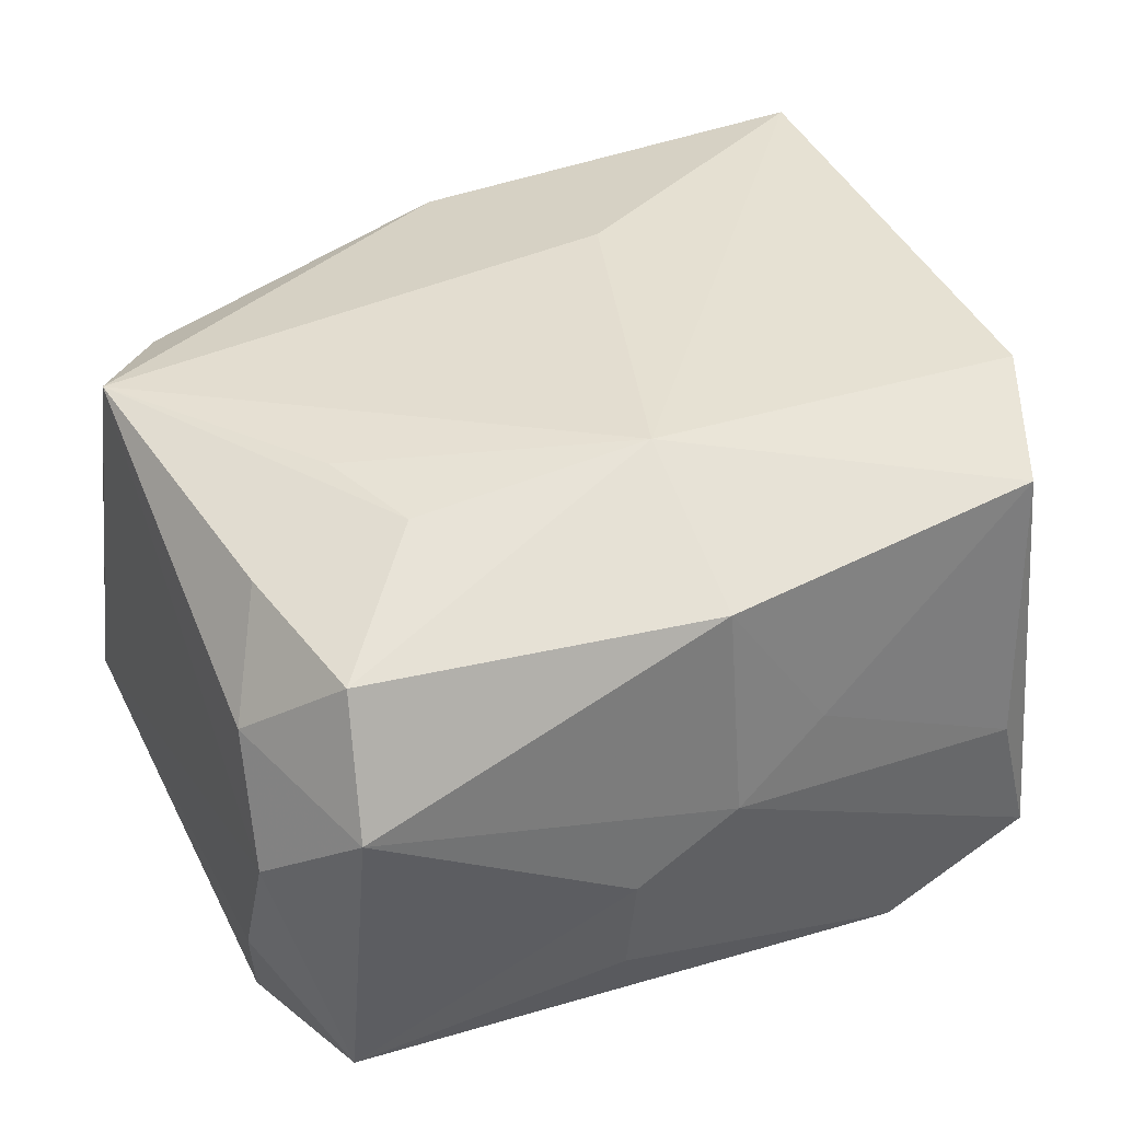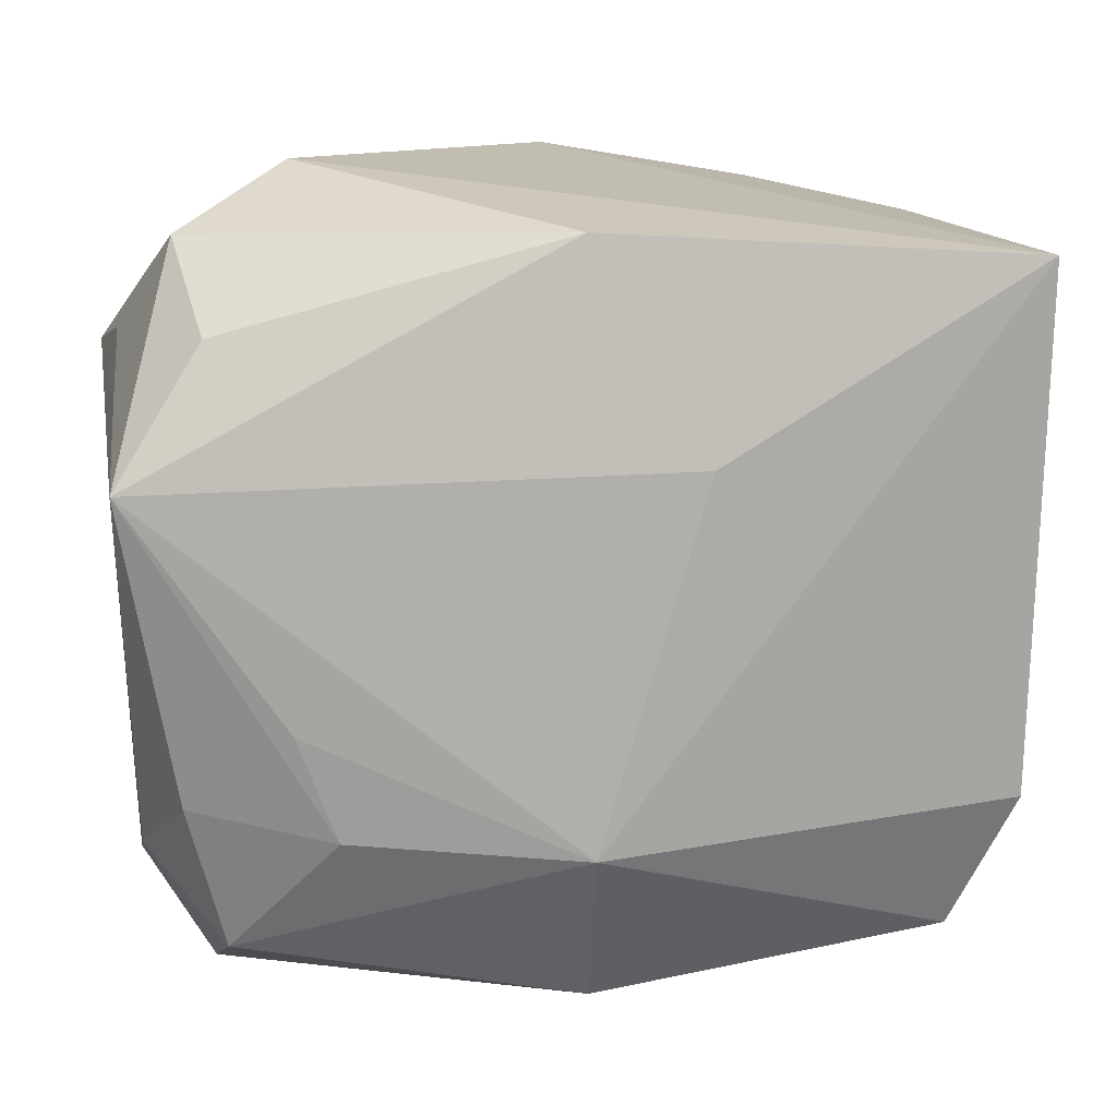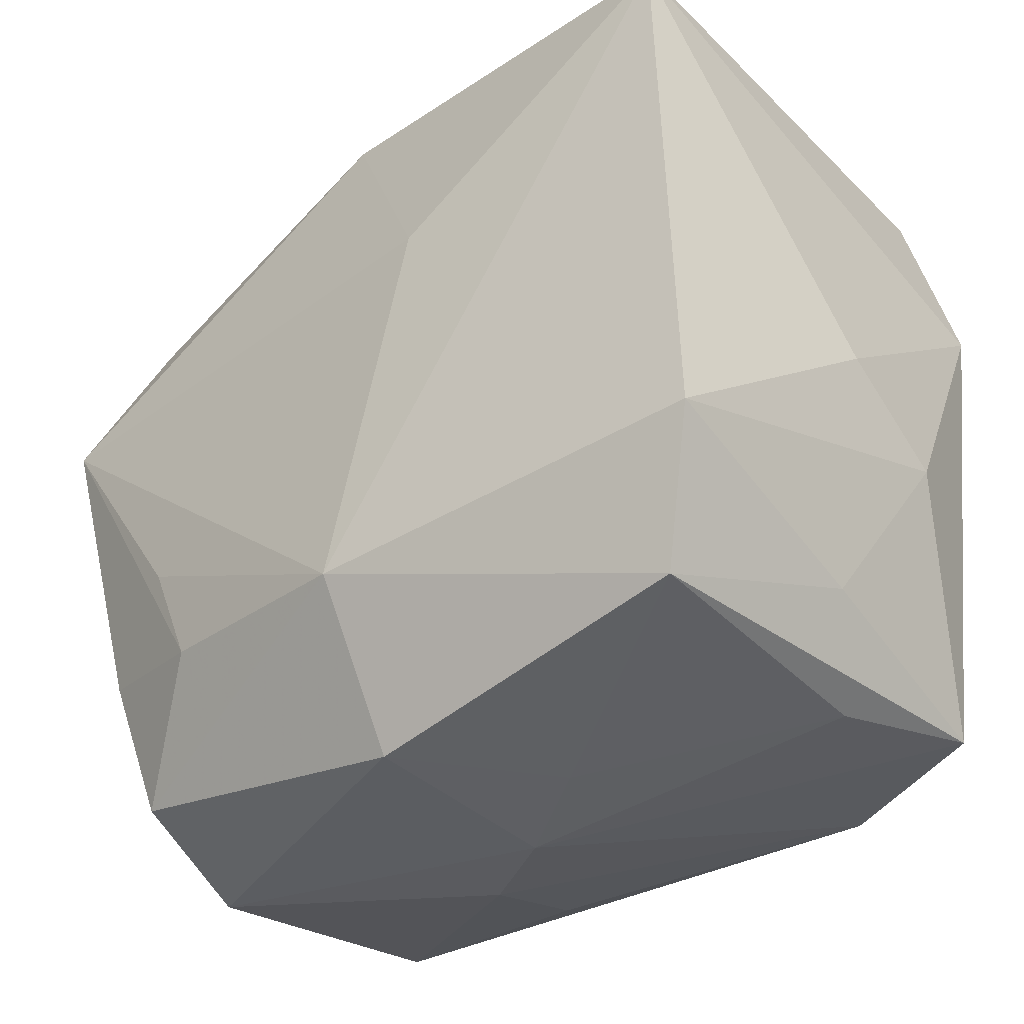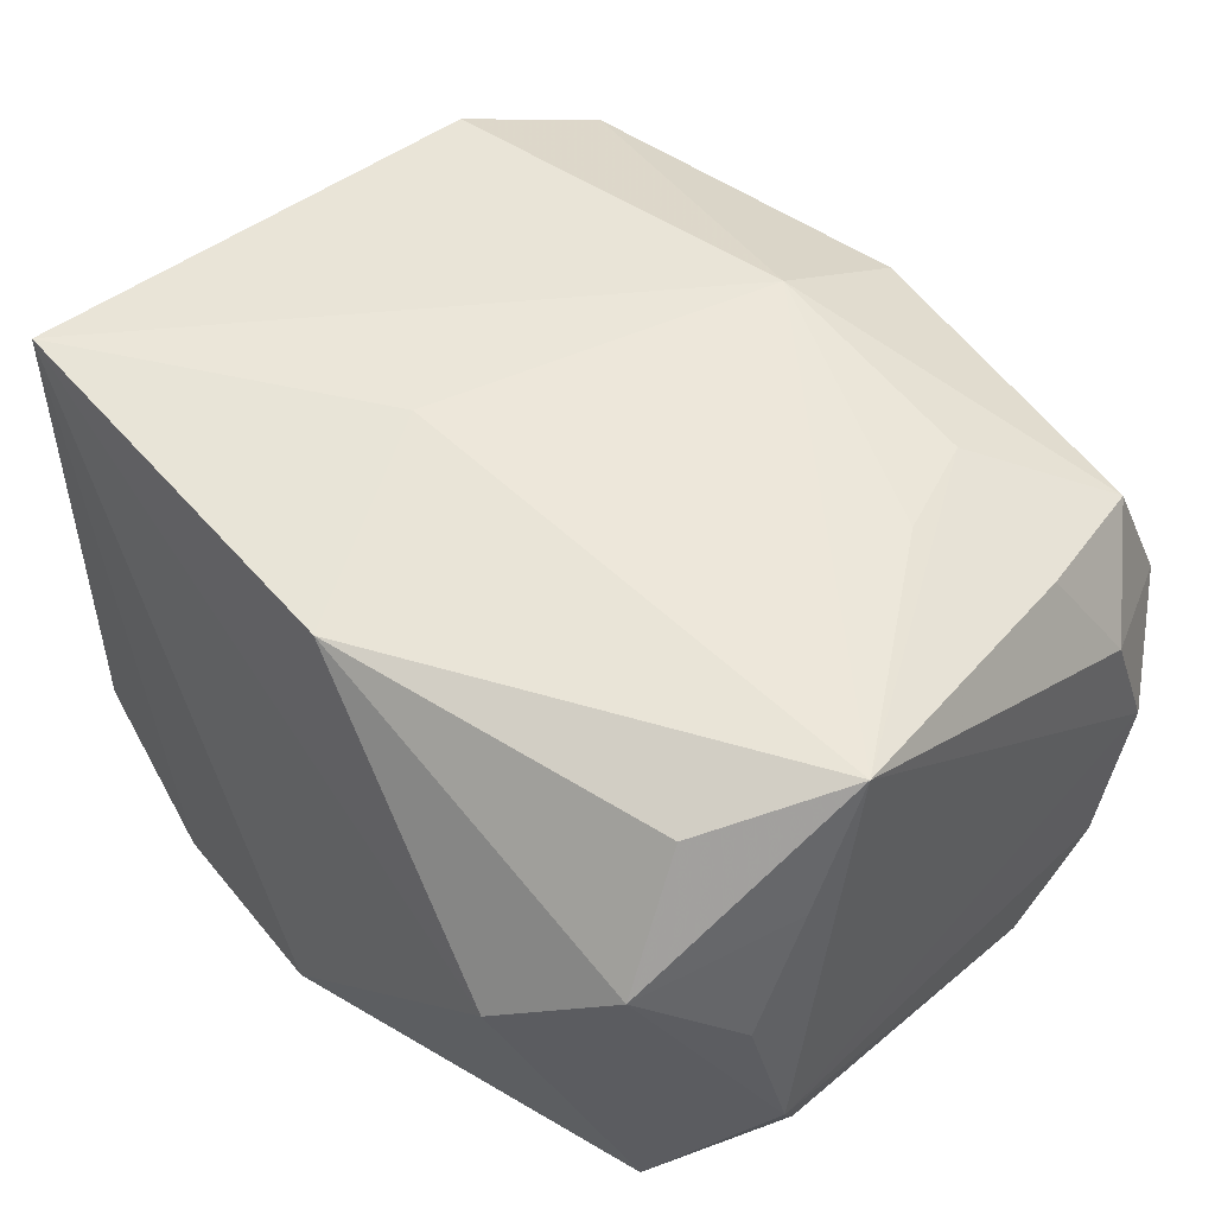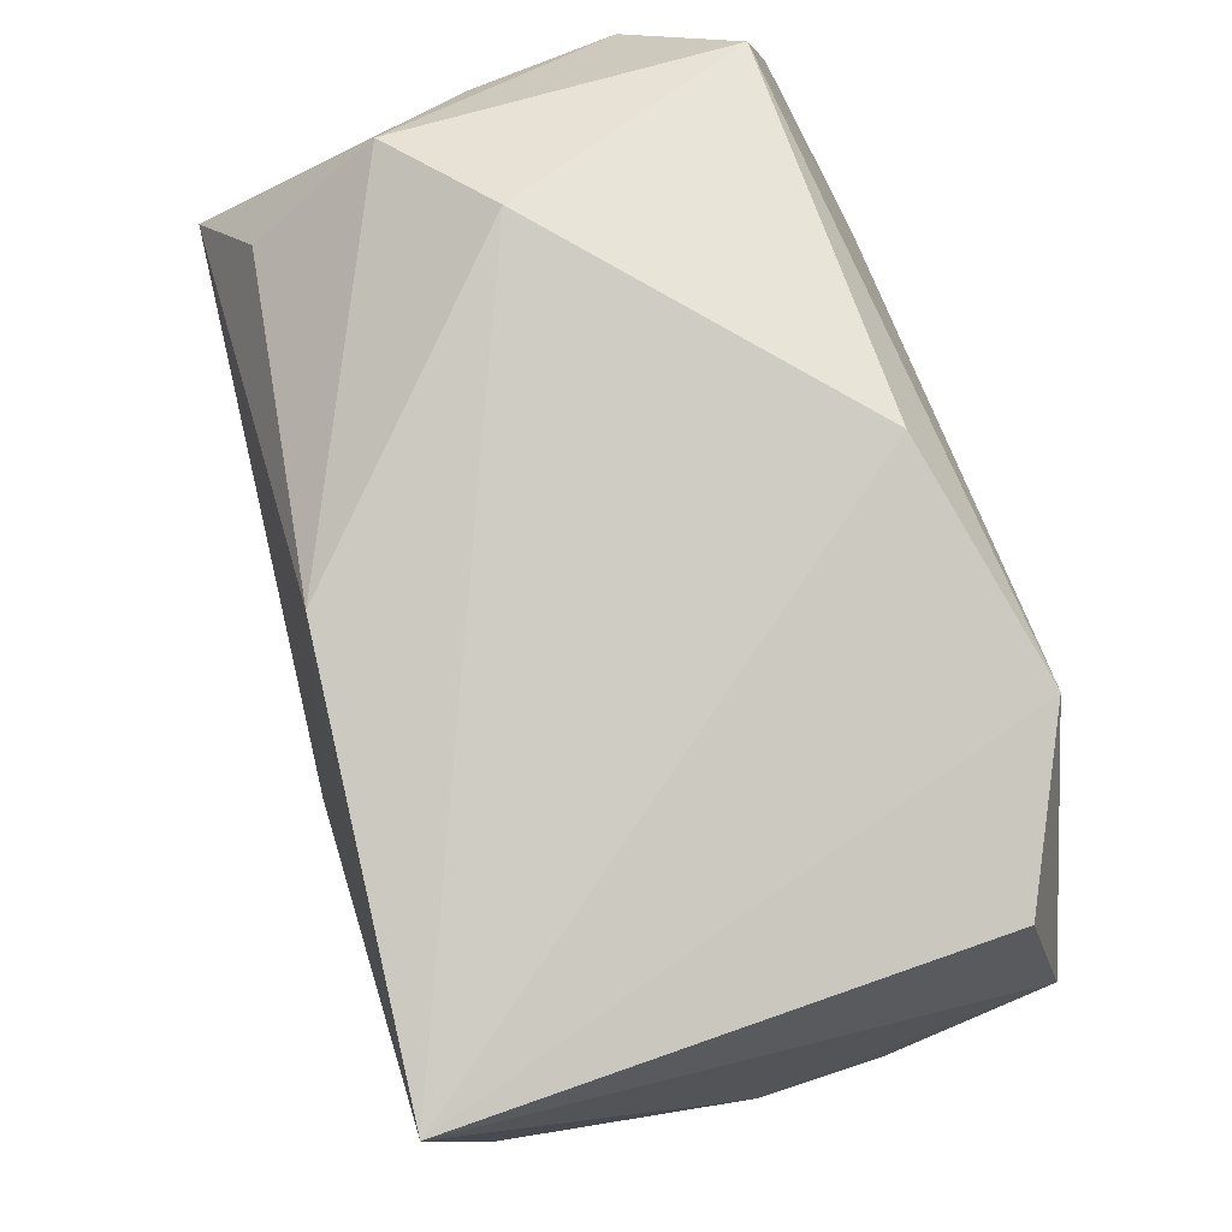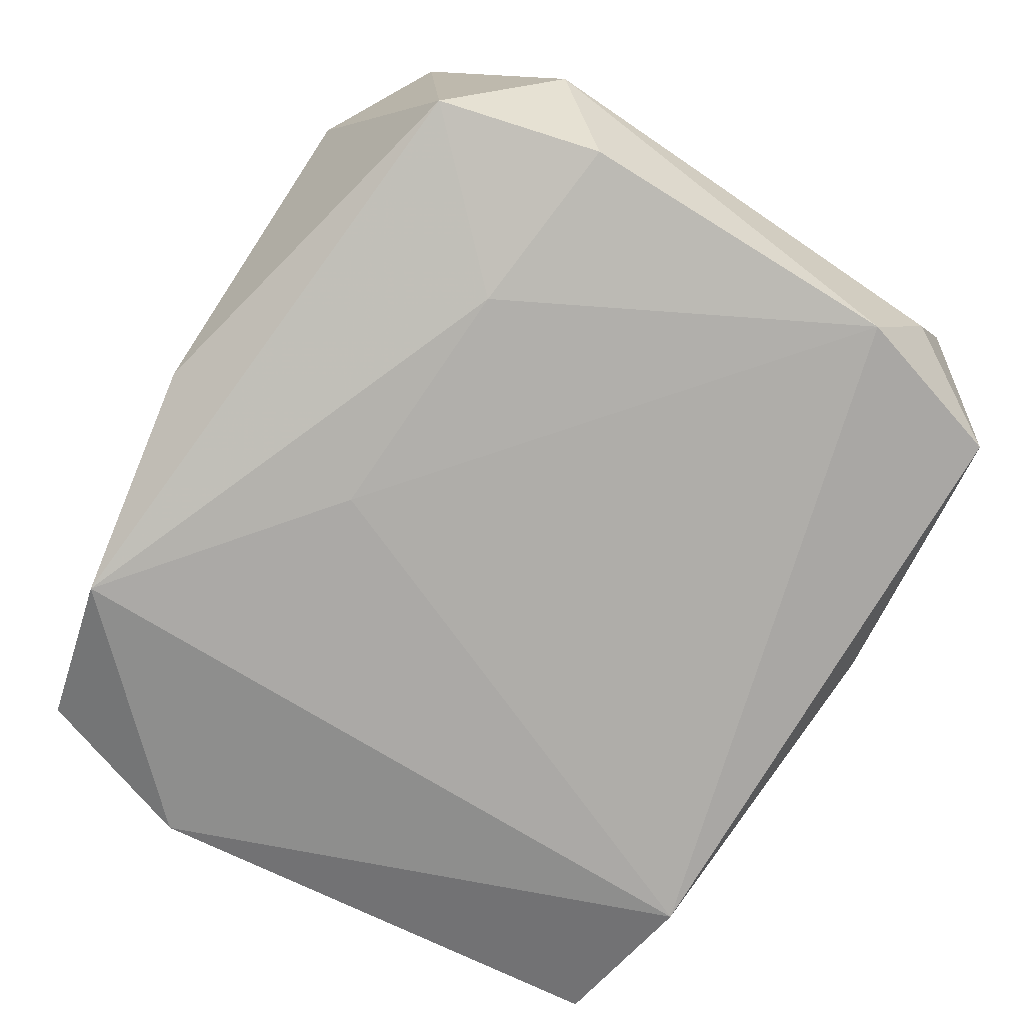
<metadata>
{"format":"obj","ext":"obj","renderer":"f3d","projection":"perspective","resolution":1024,"background":"white","views":[{"elev":36.0,"azim":-22.9,"up":"+Z"},{"elev":12.4,"azim":-7.7,"up":"+Y"},{"elev":-34.1,"azim":38.7,"up":"+Y"},{"elev":49.4,"azim":-133.8,"up":"+Z"},{"elev":77.8,"azim":71.7,"up":"+Y"},{"elev":-77.2,"azim":-121.5,"up":"+Z"}]}
</metadata>
<code>
v 0.02974 0.02425 -0.0146
v 0.03325 -0.006451 -0.007077
v -0.006792 -0.028 -0.01449
v 0.02979 -0.01945 0.001094
v 0.02902 -0.02412 -0.0163
v -0.01769 -0.01555 0.01961
v 0.007337 0.01032 0.02292
v 0.0007378 -0.02999 -0.0007102
v -0.03065 -0.01333 -0.02105
v -0.02605 0.01883 0.01643
v -0.006842 -0.02976 -0.005854
v -0.03214 -0.01829 -0.01154
v 8.48e-06 -0.02891 0.01563
v 0.02558 -0.02553 -0.005063
v -0.02634 -0.02885 0.004327
v 0.01772 0.02673 -0.02025
v -0.02829 -0.01369 0.01627
v 0.03001 -0.01395 0.02019
v -0.02544 -0.02456 0.0142
v 0.007868 -0.02849 0.004234
v 0.0007334 0.0297 -0.01651
v -0.0008153 0.02587 0.01983
v -0.03211 0.01775 0.0003524
v -0.03234 0.008948 0.01952
v -0.01727 0.01242 -0.02085
v -0.03137 -0.01847 0.008029
v -0.02696 -0.02542 -0.01928
v 0.01696 -0.02531 -0.02105
v -0.03175 -0.02213 -0.001706
v -0.0337 0.0156 -0.01018
v -0.03224 0.01343 0.009779
v 0.03033 0.02424 0.02273
v 0.03282 0.01178 -0.01687
v -0.01968 0.0297 0.001511
v 0.03337 -0.00137 0.002189
v 0.02581 -0.02435 0.01669
v -0.02069 -0.007732 0.02004
v -0.02757 0.02301 -0.01674
v -0.03072 0.01101 -0.01962
v -0.0004277 -0.01671 0.02233
v 0.001124 0.01334 -0.02105
v -0.028 0.02495 0.007261
f 32 34 22
f 40 18 32
f 29 24 30
f 22 34 42
f 28 5 8
f 36 18 40
f 40 13 36
f 11 28 8
f 33 28 16
f 5 28 33
f 7 24 40
f 40 32 7
f 22 24 7
f 7 32 22
f 30 39 9
f 9 28 27
f 19 13 40
f 23 42 30
f 10 24 22
f 22 42 10
f 10 42 24
f 18 36 4
f 4 36 5
f 8 5 14
f 5 36 14
f 20 13 8
f 20 36 13
f 8 14 20
f 20 14 36
f 27 28 3
f 3 11 27
f 28 11 3
f 16 32 1
f 1 33 16
f 32 33 1
f 35 32 18
f 35 33 32
f 27 29 12
f 12 9 27
f 12 29 30
f 30 9 12
f 16 28 41
f 28 9 41
f 21 32 16
f 34 32 21
f 38 39 30
f 34 21 38
f 38 21 16
f 30 42 38
f 38 42 34
f 24 29 26
f 6 19 40
f 13 19 15
f 8 13 15
f 15 11 8
f 27 11 15
f 15 29 27
f 15 26 29
f 19 26 15
f 24 42 31
f 42 23 31
f 30 24 31
f 31 23 30
f 5 33 2
f 33 35 2
f 2 4 5
f 18 4 2
f 2 35 18
f 25 9 39
f 25 41 9
f 16 41 25
f 25 38 16
f 39 38 25
f 24 26 17
f 17 26 19
f 17 6 24
f 19 6 17
f 40 24 37
f 37 6 40
f 24 6 37

</code>
